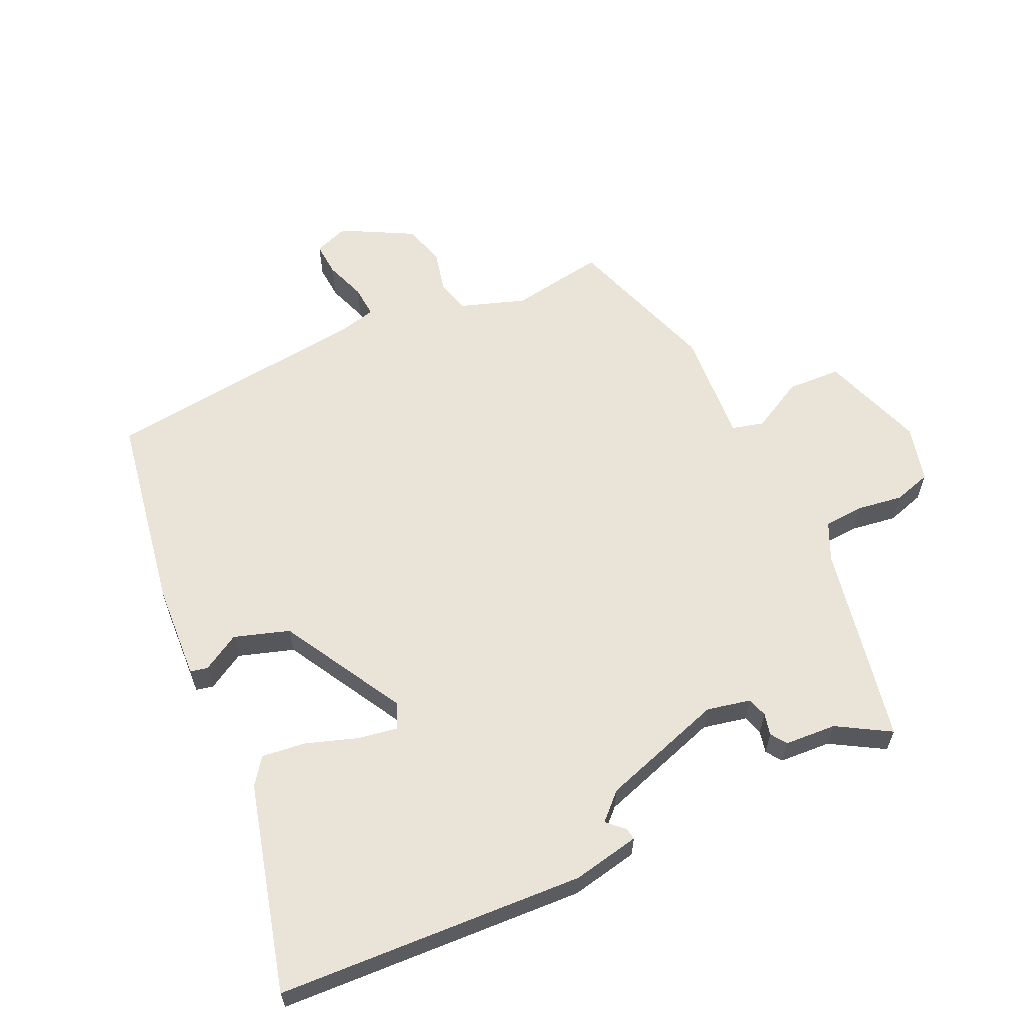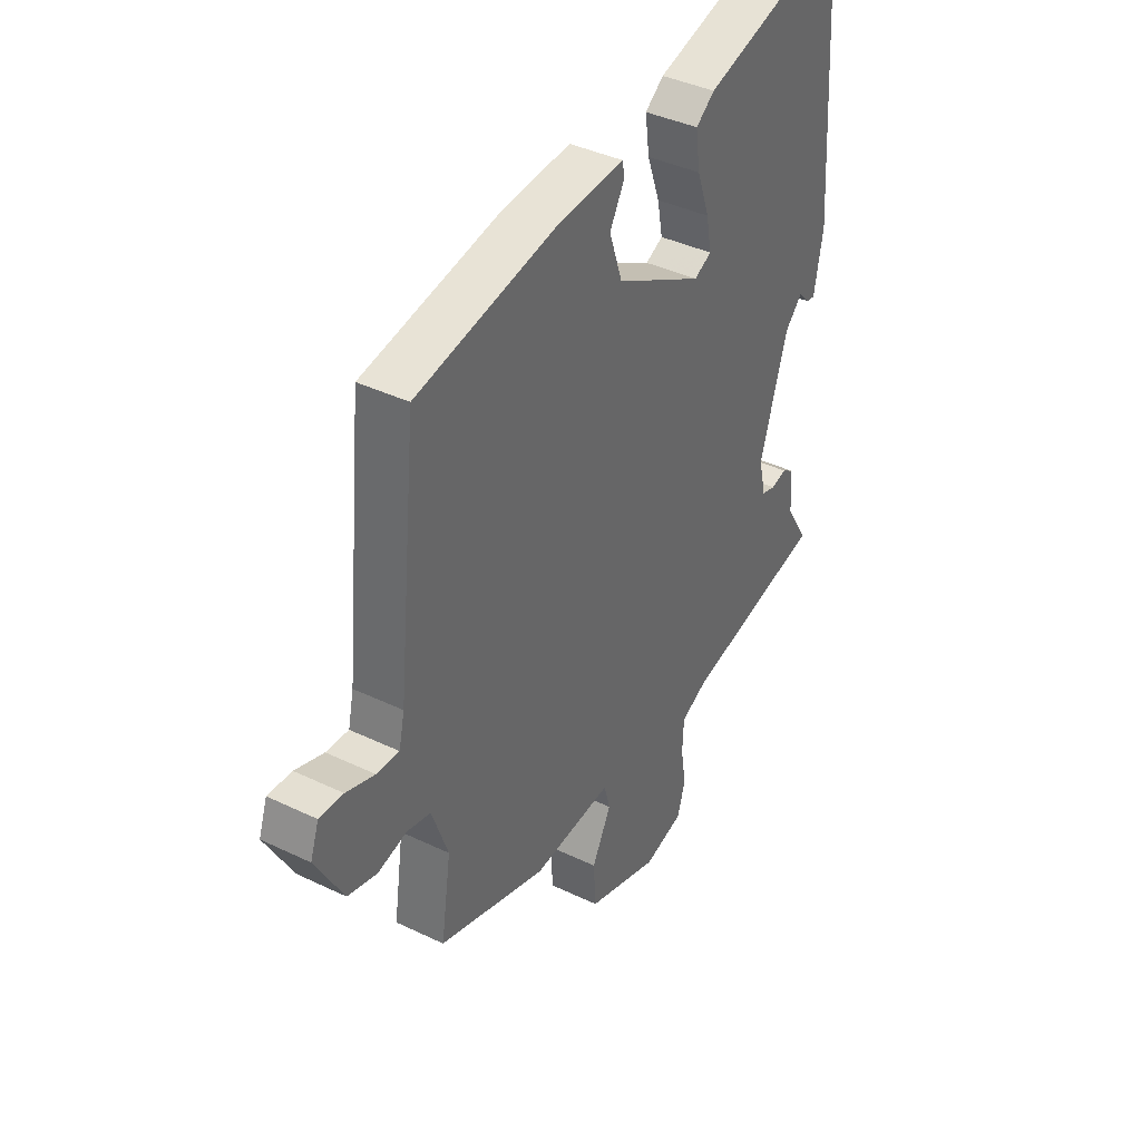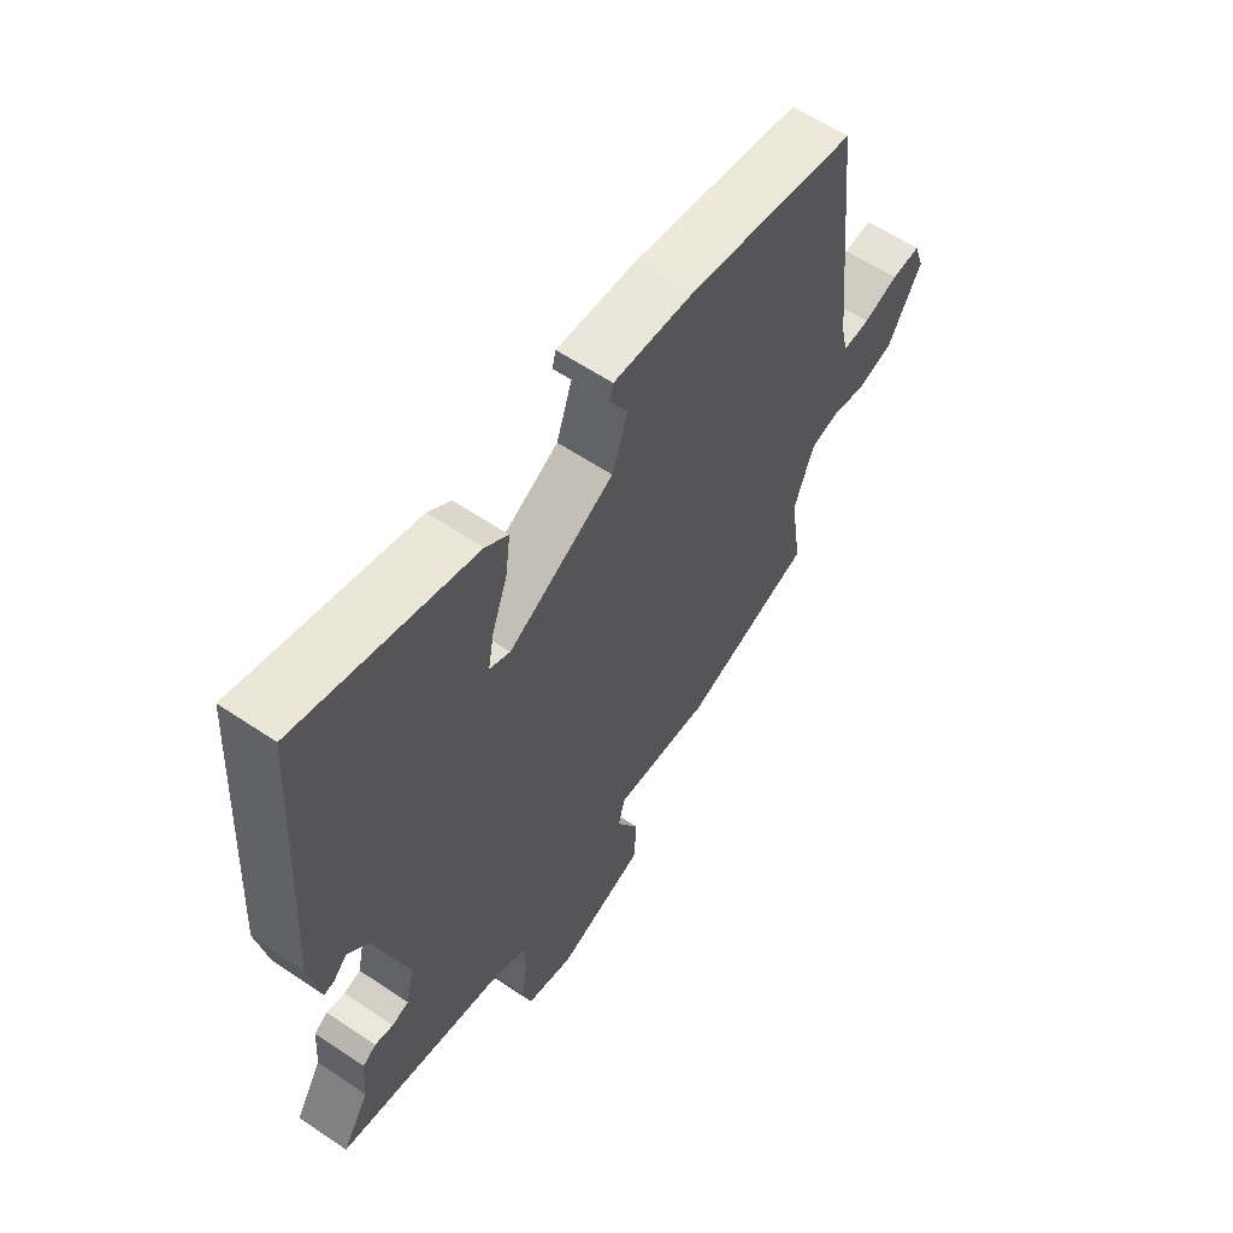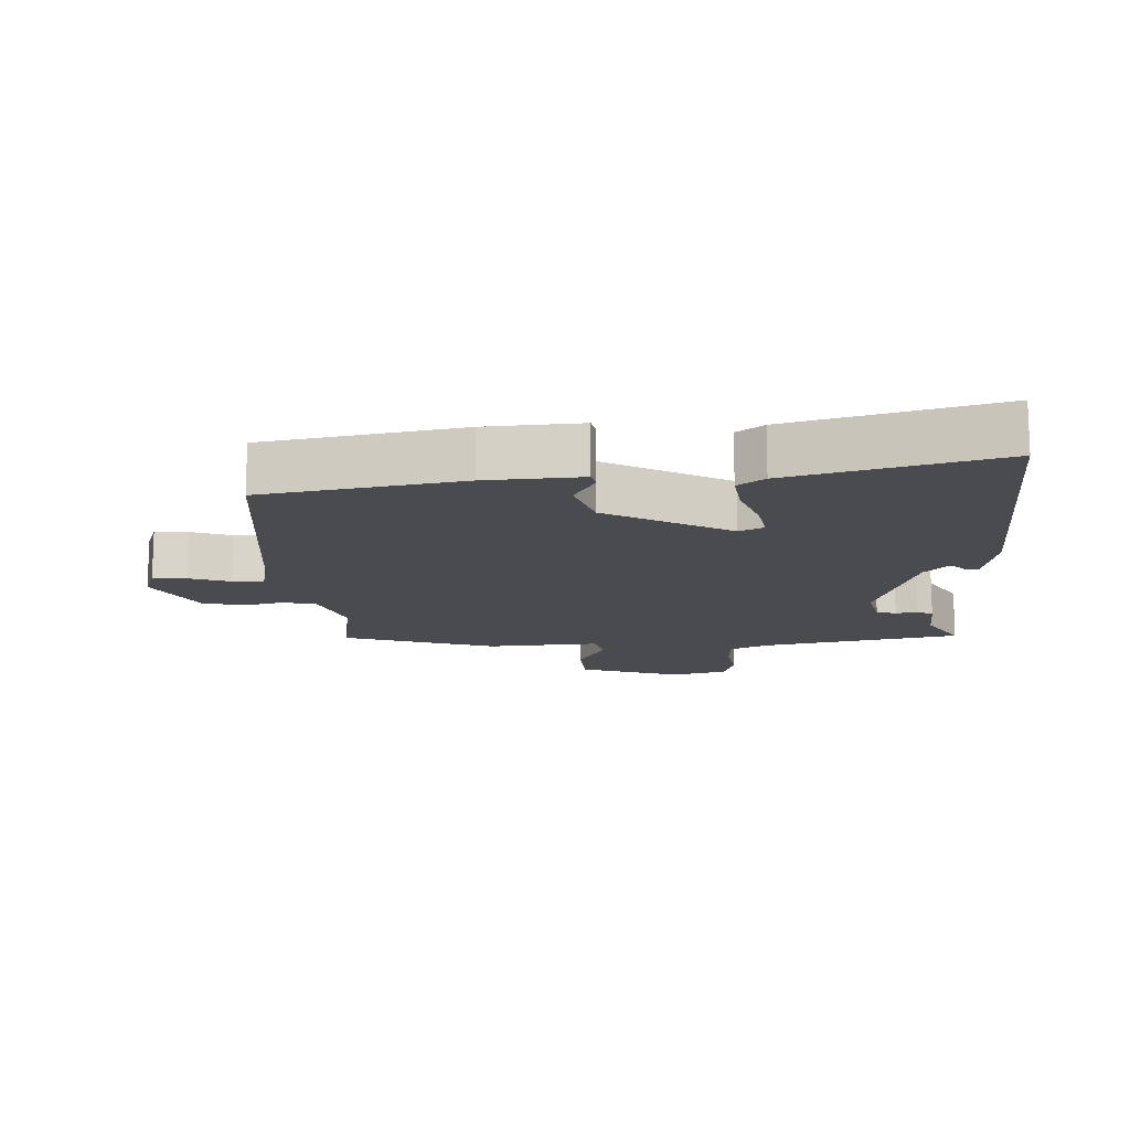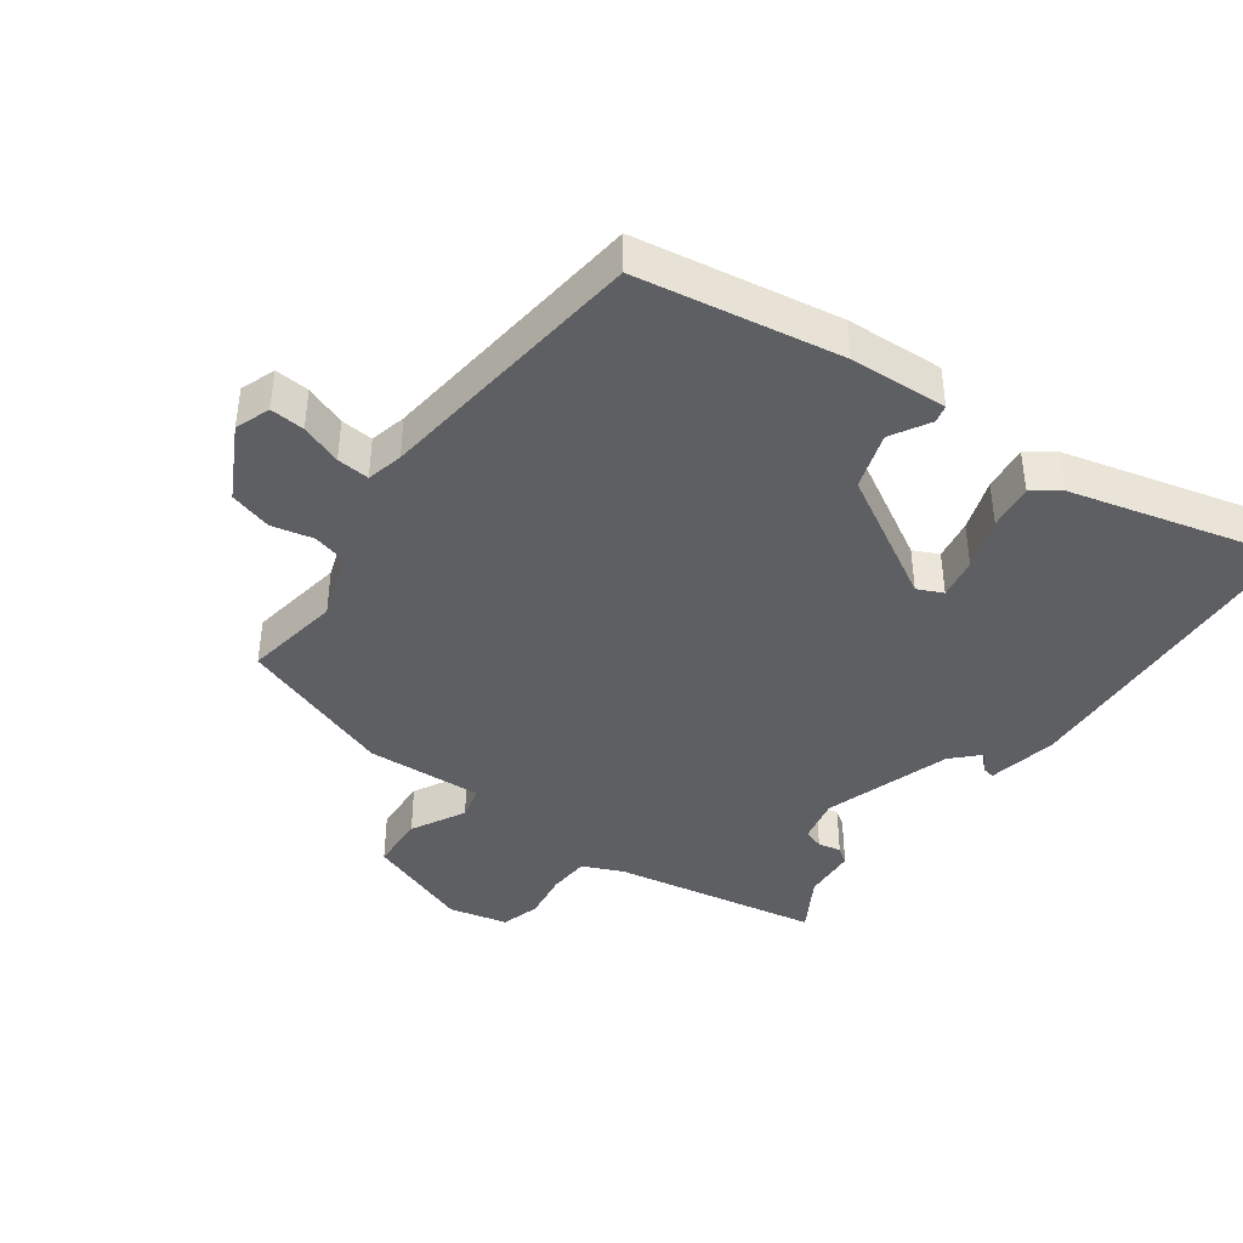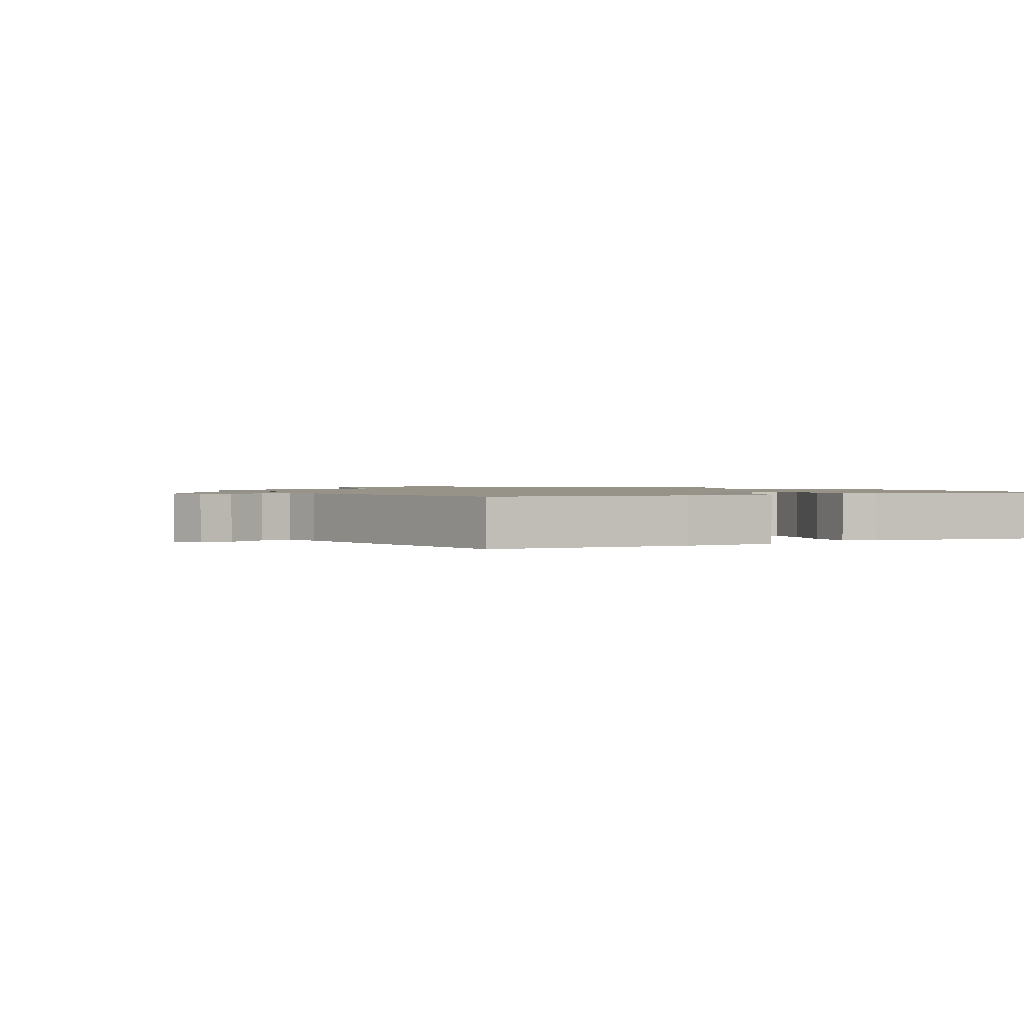
<metadata>
{"format":"obj","ext":"obj","renderer":"f3d","projection":"perspective","resolution":1024,"background":"white","views":[{"elev":61.2,"azim":64.4,"up":"+Y"},{"elev":39.5,"azim":-59.1,"up":"+Z"},{"elev":60.2,"azim":124.6,"up":"+Z"},{"elev":-14.2,"azim":2.4,"up":"+Y"},{"elev":-41.7,"azim":-36.9,"up":"+Y"},{"elev":1.3,"azim":-33.7,"up":"+Y"}]}
</metadata>
<code>
v -0.481 0.07 -0.432
v -0.46 0.07 -0.29
v -0.495 0.07 -0.192
v -0.546 0.07 -0.18
v -0.607 0.07 -0.195
v -0.67 0.07 -0.178
v -0.729 0.07 -0.071
v -0.711 0.07 -0.019
v -0.66 0.07 -0.022
v -0.599 0.07 -0.043
v -0.551 0.07 -0.046
v -0.539 0.07 0.008
v -0.498 0.07 0.413
v -0.2 0.07 0.468
v -0.056 0.07 0.478
v -0.05 0.07 0.452
v -0.082 0.07 0.395
v -0.054 0.07 0.312
v 0.133 0.07 0.21
v 0.17 0.07 0.228
v 0.159 0.07 0.288
v 0.132 0.07 0.364
v 0.123 0.07 0.431
v 0.163 0.07 0.461
v 0.474 0.07 0.547
v 0.504 0.07 0.083
v 0.485 0.07 -0.019
v 0.467 0.07 -0.016
v 0.443 0.07 0.009
v 0.406 0.07 -0.03
v 0.348 0.07 -0.217
v 0.363 0.07 -0.283
v 0.393 0.07 -0.292
v 0.426 0.07 -0.284
v 0.45 0.07 -0.3
v 0.456 0.07 -0.378
v 0.504 0.07 -0.457
v 0.202 0.07 -0.519
v 0.145 0.07 -0.546
v 0.142 0.07 -0.606
v 0.153 0.07 -0.675
v 0.137 0.07 -0.732
v 0.052 0.07 -0.754
v -0.103 0.07 -0.702
v -0.108 0.07 -0.621
v -0.067 0.07 -0.542
v -0.08 0.07 -0.494
v -0.25 0.07 -0.507
v -0.481 0 -0.432
v -0.46 0 -0.29
v -0.495 0 -0.192
v -0.546 0 -0.18
v -0.607 0 -0.195
v -0.67 0 -0.178
v -0.729 0 -0.071
v -0.711 0 -0.019
v -0.66 0 -0.022
v -0.599 0 -0.043
v -0.551 0 -0.046
v -0.539 0 0.008
v -0.498 0 0.413
v -0.2 0 0.468
v -0.056 0 0.478
v -0.05 0 0.452
v -0.082 0 0.395
v -0.054 0 0.312
v 0.133 0 0.21
v 0.17 0 0.228
v 0.159 0 0.288
v 0.132 0 0.364
v 0.123 0 0.431
v 0.163 0 0.461
v 0.474 0 0.547
v 0.504 0 0.083
v 0.485 0 -0.019
v 0.467 0 -0.016
v 0.443 0 0.009
v 0.406 0 -0.03
v 0.348 0 -0.217
v 0.363 0 -0.283
v 0.393 0 -0.292
v 0.426 0 -0.284
v 0.45 0 -0.3
v 0.456 0 -0.378
v 0.504 0 -0.457
v 0.202 0 -0.519
v 0.145 0 -0.546
v 0.142 0 -0.606
v 0.153 0 -0.675
v 0.137 0 -0.732
v 0.052 0 -0.754
v -0.103 0 -0.702
v -0.108 0 -0.621
v -0.067 0 -0.542
v -0.08 0 -0.494
v -0.25 0 -0.507
f 47 48 1 2
f 44 45 46
f 43 44 46
f 42 43 46
f 41 42 46
f 40 41 46
f 39 40 46 47
f 47 2 3
f 39 47 3
f 38 39 3
f 36 37 38 3
f 33 34 35 36
f 36 3 4
f 33 36 4
f 32 33 4
f 27 28 29
f 26 27 29
f 25 26 29
f 24 25 29
f 23 24 29
f 22 23 29
f 21 22 29 30
f 20 21 30 31
f 15 16 17
f 14 15 17
f 13 14 17
f 12 13 17
f 11 12 17 18
f 8 9 10
f 7 8 10
f 6 7 10
f 5 6 10
f 4 5 10
f 4 10 11
f 31 32 4
f 20 31 4
f 19 20 4
f 4 11 18 19
f 50 49 96 95
f 94 93 92
f 94 92 91
f 94 91 90
f 94 90 89
f 94 89 88
f 95 94 88 87
f 51 50 95
f 51 95 87
f 51 87 86
f 51 86 85 84
f 84 83 82 81
f 52 51 84
f 52 84 81
f 52 81 80
f 77 76 75
f 77 75 74
f 77 74 73
f 77 73 72
f 77 72 71
f 77 71 70
f 78 77 70 69
f 79 78 69 68
f 65 64 63
f 65 63 62
f 65 62 61
f 65 61 60
f 66 65 60 59
f 58 57 56
f 58 56 55
f 58 55 54
f 58 54 53
f 58 53 52
f 59 58 52
f 52 80 79
f 52 79 68
f 52 68 67
f 67 66 59 52
f 1 49 50 2
f 2 50 51 3
f 3 51 52 4
f 4 52 53 5
f 5 53 54 6
f 6 54 55 7
f 7 55 56 8
f 8 56 57 9
f 9 57 58 10
f 10 58 59 11
f 11 59 60 12
f 12 60 61 13
f 13 61 62 14
f 14 62 63 15
f 15 63 64 16
f 16 64 65 17
f 17 65 66 18
f 18 66 67 19
f 19 67 68 20
f 20 68 69 21
f 21 69 70 22
f 22 70 71 23
f 23 71 72 24
f 24 72 73 25
f 25 73 74 26
f 26 74 75 27
f 27 75 76 28
f 28 76 77 29
f 29 77 78 30
f 30 78 79 31
f 31 79 80 32
f 32 80 81 33
f 33 81 82 34
f 34 82 83 35
f 35 83 84 36
f 36 84 85 37
f 37 85 86 38
f 38 86 87 39
f 39 87 88 40
f 40 88 89 41
f 41 89 90 42
f 42 90 91 43
f 43 91 92 44
f 44 92 93 45
f 45 93 94 46
f 46 94 95 47
f 47 95 96 48
f 48 96 49 1

</code>
